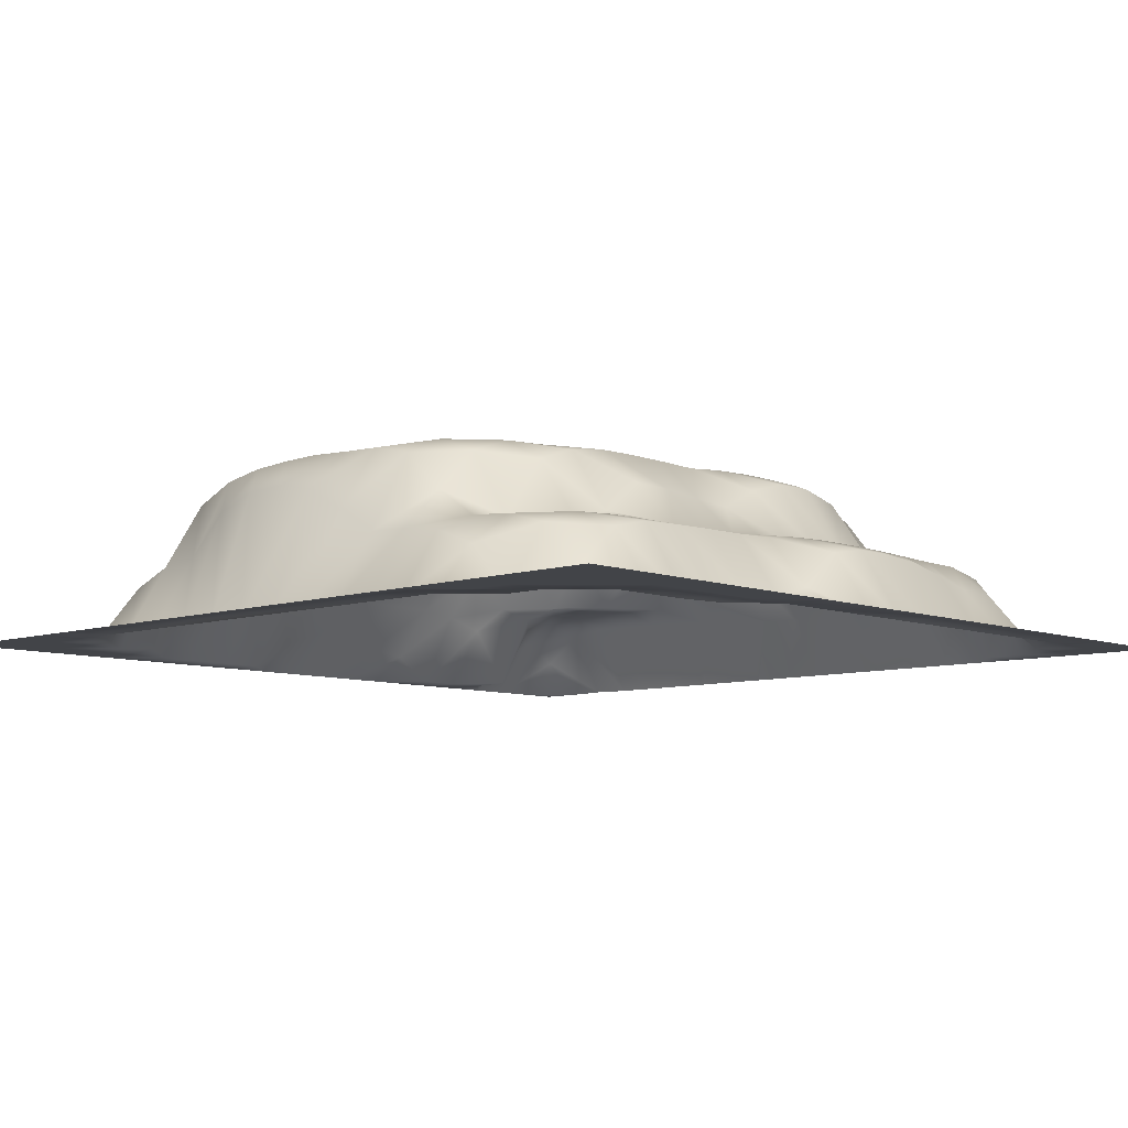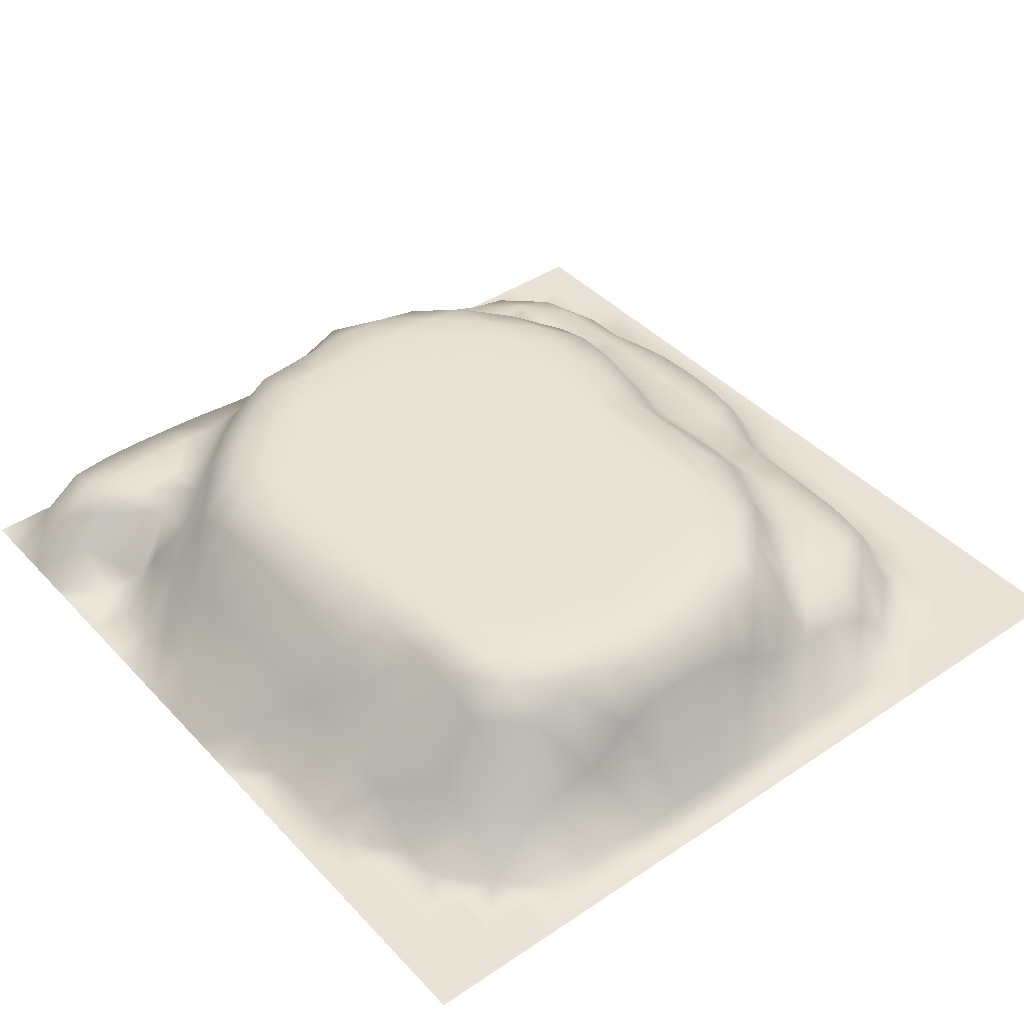
<metadata>
{"format":"obj","ext":"obj","renderer":"f3d","projection":"perspective","resolution":1024,"background":"white","views":[{"elev":-8.1,"azim":133.2,"up":"+Y"},{"elev":41.7,"azim":51.1,"up":"+Y"}]}
</metadata>
<code>
g default
v -5 -0 5
v -4.5 -0 5
v -4 -0 5
v -3.5 -0 5
v -3 -0 5
v -2.5 -0 5
v -2 -0 5
v -1.5 -0 5
v -1 -0 5
v -0.5 -0 5
v 0 -0 5
v 0.5 -0 5
v 1 -0 5
v 1.5 -0 5
v 2 -0 5
v 2.5 -0 5
v 3 -0 5
v 3.5 -0 5
v 4 -0 5
v 4.5 -0 5
v 5 -0 5
v -5 -0 4.5
v -4.5 0.4216 4.5
v -4 0.6519 4.5
v -3.5 0.4317 4.5
v -3 -0 4.5
v -2.5 -0 4.5
v -2 -0 4.5
v -1.5 0.2975 4.5
v -1 0.3879 4.5
v -0.5 0.4749 4.5
v 0 0.4835 4.5
v 0.5 0.3287 4.5
v 1 -0 4.5
v 1.5 -0 4.5
v 2 -0 4.5
v 2.5 -0 4.5
v 3 -0 4.5
v 3.5 -0 4.5
v 4 -0 4.5
v 4.5 -0 4.5
v 5 -0 4.5
v -5 0.008802 4
v -4.5 0.7852 4
v -4 0.926 4
v -3.5 0.795 4
v -3 0.01039 4
v -2.5 0.7016 4
v -2 0.8458 4
v -1.5 0.9004 4
v -1 0.9139 4
v -0.5 0.9246 4
v 0 0.9226 4
v 0.5 0.8976 4
v 1 0.8534 4
v 1.5 0.8363 4
v 2 0.777 4
v 2.5 0.6106 4
v 3 0.04429 4
v 3.5 -0 4
v 4 -0 4
v 4.5 -0 4
v 5 -0 4
v -5 -0 3.5
v -4.5 0.8424 3.5
v -4 0.956 3.5
v -3.5 0.9678 3.5
v -3 0.8649 3.5
v -2.5 0.9591 3.5
v -2 1.423 3.5
v -1.5 1.659 3.5
v -1 1.689 3.5
v -0.5 1.659 3.5
v 0 1.604 3.5
v 0.5 1.539 3.5
v 1 1.433 3.5
v 1.5 1.236 3.5
v 2 0.9602 3.5
v 2.5 0.9315 3.5
v 3 0.8418 3.5
v 3.5 0.6963 3.5
v 4 -0 3.5
v 4.5 -0 3.5
v 5 -0 3.5
v -5 -0 3
v -4.5 0.847 3
v -4 0.9754 3
v -3.5 0.9929 3
v -3 0.9818 3
v -2.5 1.723 3
v -2 1.89 3
v -1.5 1.94 3
v -1 1.947 3
v -0.5 1.938 3
v 0 1.918 3
v 0.5 1.911 3
v 1 1.867 3
v 1.5 1.861 3
v 2 1.833 3
v 2.5 1.779 3
v 3 1.532 3
v 3.5 0.907 3
v 4 0.59 3
v 4.5 -0 3
v 5 -0 3
v -5 -0 2.5
v -4.5 0.8352 2.5
v -4 0.9763 2.5
v -3.5 0.9962 2.5
v -3 1.688 2.5
v -2.5 1.923 2.5
v -2 1.989 2.5
v -1.5 1.99 2.5
v -1 1.996 2.5
v -0.5 1.989 2.5
v 0 1.989 2.5
v 0.5 1.983 2.5
v 1 1.98 2.5
v 1.5 1.976 2.5
v 2 1.973 2.5
v 2.5 1.965 2.5
v 3 1.875 2.5
v 3.5 1.567 2.5
v 4 0.7877 2.5
v 4.5 -0 2.5
v 5 -0 2.5
v -5 -0 2
v -4.5 0.8168 2
v -4 0.9702 2
v -3.5 1.476 2
v -3 1.895 2
v -2.5 1.99 2
v -2 1.995 2
v -1.5 1.998 2
v -1 1.999 2
v -0.5 1.996 2
v 0 1.998 2
v 0.5 1.997 2
v 1 1.996 2
v 1.5 1.996 2
v 2 1.995 2
v 2.5 1.994 2
v 3 1.954 2
v 3.5 1.784 2
v 4 0.8393 2
v 4.5 -0 2
v 5 -0 2
v -5 -0 1.5
v -4.5 0.7737 1.5
v -4 1.13 1.5
v -3.5 1.82 1.5
v -3 1.999 1.5
v -2.5 2 1.5
v -2 1.999 1.5
v -1.5 2 1.5
v -1 2 1.5
v -0.5 1.999 1.5
v 0 2 1.5
v 0.5 1.999 1.5
v 1 1.999 1.5
v 1.5 1.999 1.5
v 2 1.997 1.5
v 2.5 1.995 1.5
v 3 1.988 1.5
v 3.5 1.869 1.5
v 4 1.305 1.5
v 4.5 -0 1.5
v 5 -0 1.5
v -5 -0 1
v -4.5 0.7548 1
v -4 0.9975 1
v -3.5 1.87 1
v -3 1.999 1
v -2.5 2 1
v -2 2 1
v -1.5 2 1
v -1 2 1
v -0.5 2 1
v 0 2 1
v 0.5 1.999 1
v 1 1.998 1
v 1.5 1.997 1
v 2 1.989 1
v 2.5 1.983 1
v 3 1.978 1
v 3.5 1.897 1
v 4 1.482 1
v 4.5 -0 1
v 5 -0 1
v -5 -0 0.5
v -4.5 0.725 0.5
v -4 1.446 0.5
v -3.5 1.92 0.5
v -3 1.997 0.5
v -2.5 2 0.5
v -2 2 0.5
v -1.5 2 0.5
v -1 2 0.5
v -0.5 2 0.5
v 0 1.999 0.5
v 0.5 1.998 0.5
v 1 1.994 0.5
v 1.5 1.99 0.5
v 2 1.97 0.5
v 2.5 1.944 0.5
v 3 1.962 0.5
v 3.5 1.905 0.5
v 4 1.493 0.5
v 4.5 -0 0.5
v 5 -0 0.5
v -5 0 0
v -4.5 0.7072 0
v -4 1.656 0
v -3.5 1.941 0
v -3 1.99 0
v -2.5 2 0
v -2 2 0
v -1.5 2 0
v -1 2 0
v -0.5 2 0
v 0 1.998 0
v 0.5 1.994 0
v 1 1.981 0
v 1.5 1.975 0
v 2 1.98 0
v 2.5 1.979 0
v 3 1.973 0
v 3.5 1.878 0
v 4 1.403 0
v 4.5 0 0
v 5 0 0
v -5 0 -0.5
v -4.5 0.6696 -0.5
v -4 1.487 -0.5
v -3.5 1.908 -0.5
v -3 1.983 -0.5
v -2.5 1.998 -0.5
v -2 2 -0.5
v -1.5 2 -0.5
v -1 2 -0.5
v -0.5 2 -0.5
v 0 1.998 -0.5
v 0.5 1.992 -0.5
v 1 1.984 -0.5
v 1.5 1.989 -0.5
v 2 1.994 -0.5
v 2.5 1.991 -0.5
v 3 1.973 -0.5
v 3.5 1.858 -0.5
v 4 1.122 -0.5
v 4.5 0 -0.5
v 5 0 -0.5
v -5 0 -1
v -4.5 0.7418 -1
v -4 0.9637 -1
v -3.5 1.809 -1
v -3 1.964 -1
v -2.5 1.991 -1
v -2 1.999 -1
v -1.5 2 -1
v -1 1.999 -1
v -0.5 1.999 -1
v 0 1.997 -1
v 0.5 1.995 -1
v 1 1.994 -1
v 1.5 1.996 -1
v 2 1.995 -1
v 2.5 1.987 -1
v 3 1.958 -1
v 3.5 1.743 -1
v 4 0.8298 -1
v 4.5 0 -1
v 5 0 -1
v -5 0 -1.5
v -4.5 0.7889 -1.5
v -4 0.9682 -1.5
v -3.5 1.57 -1.5
v -3 1.901 -1.5
v -2.5 1.967 -1.5
v -2 1.99 -1.5
v -1.5 1.999 -1.5
v -1 1.996 -1.5
v -0.5 1.994 -1.5
v 0 1.988 -1.5
v 0.5 1.988 -1.5
v 1 1.988 -1.5
v 1.5 1.986 -1.5
v 2 1.974 -1.5
v 2.5 1.947 -1.5
v 3 1.77 -1.5
v 3.5 1.281 -1.5
v 4 0.8117 -1.5
v 4.5 0 -1.5
v 5 0 -1.5
v -5 0 -2
v -4.5 0.7464 -2
v -4 0.957 -2
v -3.5 0.9943 -2
v -3 1.601 -2
v -2.5 1.84 -2
v -2 1.955 -2
v -1.5 1.969 -2
v -1 1.97 -2
v -0.5 1.953 -2
v 0 1.91 -2
v 0.5 1.92 -2
v 1 1.925 -2
v 1.5 1.917 -2
v 2 1.85 -2
v 2.5 1.681 -2
v 3 0.9921 -2
v 3.5 0.9547 -2
v 4 0.7474 -2
v 4.5 0 -2
v 5 0 -2
v -5 0 -2.5
v -4.5 0.4673 -2.5
v -4 0.9097 -2.5
v -3.5 0.9972 -2.5
v -3 0.9989 -2.5
v -2.5 1.124 -2.5
v -2 1.674 -2.5
v -1.5 1.797 -2.5
v -1 1.789 -2.5
v -0.5 1.653 -2.5
v 0 1.406 -2.5
v 0.5 1.439 -2.5
v 1 1.481 -2.5
v 1.5 1.489 -2.5
v 2 1.117 -2.5
v 2.5 0.9936 -2.5
v 3 0.9819 -2.5
v 3.5 0.9153 -2.5
v 4 0.5499 -2.5
v 4.5 0 -2.5
v 5 0 -2.5
v -5 0 -3
v -4.5 0 -3
v -4 0.8107 -3
v -3.5 0.979 -3
v -3 0.991 -3
v -2.5 0.9918 -3
v -2 0.9941 -3
v -1.5 0.9961 -3
v -1 0.9996 -3
v -0.5 0.9964 -3
v 0 0.9997 -3
v 0.5 0.9978 -3
v 1 0.9826 -3
v 1.5 0.9815 -3
v 2 0.9789 -3
v 2.5 0.9702 -3
v 3 0.9395 -3
v 3.5 0.7743 -3
v 4 0 -3
v 4.5 0 -3
v 5 0 -3
v -5 0 -3.5
v -4.5 0 -3.5
v -4 0.493 -3.5
v -3.5 0.8347 -3.5
v -3 0.9361 -3.5
v -2.5 0.9401 -3.5
v -2 0.9565 -3.5
v -1.5 0.9695 -3.5
v -1 0.9738 -3.5
v -0.5 0.9716 -3.5
v 0 0.9543 -3.5
v 0.5 0.8983 -3.5
v 1 0.8794 -3.5
v 1.5 0.8736 -3.5
v 2 0.8607 -3.5
v 2.5 0.8418 -3.5
v 3 0.7417 -3.5
v 3.5 0.2735 -3.5
v 4 0 -3.5
v 4.5 0 -3.5
v 5 0 -3.5
v -5 0 -4
v -4.5 0 -4
v -4 0 -4
v -3.5 0.1905 -4
v -3 0.5509 -4
v -2.5 0.5645 -4
v -2 0.6823 -4
v -1.5 0.7818 -4
v -1 0.8191 -4
v -0.5 0.8185 -4
v 0 0.7359 -4
v 0.5 0.3066 -4
v 1 0.162 -4
v 1.5 0.128 -4
v 2 0.01329 -4
v 2.5 0 -4
v 3 0 -4
v 3.5 0 -4
v 4 0 -4
v 4.5 0 -4
v 5 0 -4
v -5 0 -4.5
v -4.5 0 -4.5
v -4 0 -4.5
v -3.5 0 -4.5
v -3 0 -4.5
v -2.5 0 -4.5
v -2 0 -4.5
v -1.5 0 -4.5
v -1 0 -4.5
v -0.5 0 -4.5
v 0 0 -4.5
v 0.5 0 -4.5
v 1 0 -4.5
v 1.5 0 -4.5
v 2 0 -4.5
v 2.5 0 -4.5
v 3 0 -4.5
v 3.5 0 -4.5
v 4 0 -4.5
v 4.5 0 -4.5
v 5 0 -4.5
v -5 0 -5
v -4.5 0 -5
v -4 0 -5
v -3.5 0 -5
v -3 0 -5
v -2.5 0 -5
v -2 0 -5
v -1.5 0 -5
v -1 0 -5
v -0.5 0 -5
v 0 0 -5
v 0.5 0 -5
v 1 0 -5
v 1.5 0 -5
v 2 0 -5
v 2.5 0 -5
v 3 0 -5
v 3.5 0 -5
v 4 0 -5
v 4.5 0 -5
v 5 0 -5
g pPlane1
f 1 2 22
f 22 2 23
f 2 3 23
f 23 3 24
f 4 25 3
f 3 25 24
f 5 26 4
f 4 26 25
f 5 6 26
f 26 6 27
f 6 7 27
f 27 7 28
f 7 8 28
f 28 8 29
f 8 9 29
f 29 9 30
f 9 10 30
f 30 10 31
f 10 11 31
f 31 11 32
f 12 33 11
f 11 33 32
f 13 34 12
f 12 34 33
f 13 14 34
f 34 14 35
f 14 15 35
f 35 15 36
f 15 16 36
f 36 16 37
f 16 17 37
f 37 17 38
f 17 18 38
f 38 18 39
f 18 19 39
f 39 19 40
f 19 20 40
f 40 20 41
f 20 21 41
f 41 21 42
f 22 23 43
f 43 23 44
f 23 24 44
f 44 24 45
f 25 46 24
f 24 46 45
f 26 47 25
f 25 47 46
f 26 27 47
f 47 27 48
f 27 28 48
f 48 28 49
f 28 29 49
f 49 29 50
f 29 30 50
f 50 30 51
f 30 31 51
f 51 31 52
f 31 32 52
f 52 32 53
f 33 54 32
f 32 54 53
f 34 55 33
f 33 55 54
f 35 56 34
f 34 56 55
f 36 57 35
f 35 57 56
f 37 58 36
f 36 58 57
f 38 59 37
f 37 59 58
f 39 60 38
f 38 60 59
f 39 40 60
f 60 40 61
f 40 41 61
f 61 41 62
f 41 42 62
f 62 42 63
f 43 44 64
f 64 44 65
f 44 45 65
f 65 45 66
f 46 67 45
f 45 67 66
f 47 68 46
f 46 68 67
f 47 48 68
f 68 48 69
f 48 49 69
f 69 49 70
f 49 50 70
f 70 50 71
f 50 51 71
f 71 51 72
f 52 73 51
f 51 73 72
f 53 74 52
f 52 74 73
f 54 75 53
f 53 75 74
f 55 76 54
f 54 76 75
f 56 77 55
f 55 77 76
f 57 78 56
f 56 78 77
f 58 79 57
f 57 79 78
f 59 80 58
f 58 80 79
f 60 81 59
f 59 81 80
f 61 82 60
f 60 82 81
f 61 62 82
f 82 62 83
f 62 63 83
f 83 63 84
f 64 65 85
f 85 65 86
f 65 66 86
f 86 66 87
f 66 67 87
f 87 67 88
f 68 89 67
f 67 89 88
f 68 69 89
f 89 69 90
f 69 70 90
f 90 70 91
f 70 71 91
f 91 71 92
f 71 72 92
f 92 72 93
f 73 94 72
f 72 94 93
f 74 95 73
f 73 95 94
f 75 96 74
f 74 96 95
f 76 97 75
f 75 97 96
f 77 98 76
f 76 98 97
f 78 99 77
f 77 99 98
f 79 100 78
f 78 100 99
f 80 101 79
f 79 101 100
f 81 102 80
f 80 102 101
f 82 103 81
f 81 103 102
f 83 104 82
f 82 104 103
f 83 84 104
f 104 84 105
f 86 107 85
f 85 107 106
f 87 108 86
f 86 108 107
f 87 88 108
f 108 88 109
f 88 89 109
f 109 89 110
f 89 90 110
f 110 90 111
f 90 91 111
f 111 91 112
f 91 92 112
f 112 92 113
f 92 93 113
f 113 93 114
f 94 115 93
f 93 115 114
f 95 116 94
f 94 116 115
f 96 117 95
f 95 117 116
f 97 118 96
f 96 118 117
f 98 119 97
f 97 119 118
f 99 120 98
f 98 120 119
f 100 121 99
f 99 121 120
f 101 122 100
f 100 122 121
f 102 123 101
f 101 123 122
f 103 124 102
f 102 124 123
f 104 125 103
f 103 125 124
f 104 105 125
f 125 105 126
f 107 128 106
f 106 128 127
f 108 129 107
f 107 129 128
f 108 109 129
f 129 109 130
f 109 110 130
f 130 110 131
f 110 111 131
f 131 111 132
f 111 112 132
f 132 112 133
f 112 113 133
f 133 113 134
f 113 114 134
f 134 114 135
f 114 115 135
f 135 115 136
f 115 116 136
f 136 116 137
f 116 117 137
f 137 117 138
f 117 118 138
f 138 118 139
f 118 119 139
f 139 119 140
f 119 120 140
f 140 120 141
f 120 121 141
f 141 121 142
f 122 143 121
f 121 143 142
f 123 144 122
f 122 144 143
f 124 145 123
f 123 145 144
f 125 146 124
f 124 146 145
f 125 126 146
f 146 126 147
f 128 149 127
f 127 149 148
f 128 129 149
f 149 129 150
f 129 130 150
f 150 130 151
f 130 131 151
f 151 131 152
f 131 132 152
f 152 132 153
f 132 133 153
f 153 133 154
f 133 134 154
f 154 134 155
f 134 135 155
f 155 135 156
f 135 136 156
f 156 136 157
f 136 137 157
f 157 137 158
f 137 138 158
f 158 138 159
f 138 139 159
f 159 139 160
f 139 140 160
f 160 140 161
f 140 141 161
f 161 141 162
f 141 142 162
f 162 142 163
f 143 164 142
f 142 164 163
f 144 165 143
f 143 165 164
f 145 166 144
f 144 166 165
f 146 167 145
f 145 167 166
f 146 147 167
f 167 147 168
f 149 170 148
f 148 170 169
f 150 171 149
f 149 171 170
f 151 172 150
f 150 172 171
f 151 152 172
f 172 152 173
f 152 153 173
f 173 153 174
f 153 154 174
f 174 154 175
f 154 155 175
f 175 155 176
f 155 156 176
f 176 156 177
f 156 157 177
f 177 157 178
f 157 158 178
f 178 158 179
f 158 159 179
f 179 159 180
f 159 160 180
f 180 160 181
f 160 161 181
f 181 161 182
f 161 162 182
f 182 162 183
f 162 163 183
f 183 163 184
f 163 164 184
f 184 164 185
f 165 186 164
f 164 186 185
f 166 187 165
f 165 187 186
f 167 188 166
f 166 188 187
f 167 168 188
f 188 168 189
f 170 191 169
f 169 191 190
f 170 171 191
f 191 171 192
f 171 172 192
f 192 172 193
f 172 173 193
f 193 173 194
f 173 174 194
f 194 174 195
f 174 175 195
f 195 175 196
f 175 176 196
f 196 176 197
f 176 177 197
f 197 177 198
f 177 178 198
f 198 178 199
f 178 179 199
f 199 179 200
f 179 180 200
f 200 180 201
f 180 181 201
f 201 181 202
f 181 182 202
f 202 182 203
f 182 183 203
f 203 183 204
f 183 184 204
f 204 184 205
f 185 206 184
f 184 206 205
f 185 186 206
f 206 186 207
f 187 208 186
f 186 208 207
f 188 209 187
f 187 209 208
f 188 189 209
f 209 189 210
f 191 212 190
f 190 212 211
f 191 192 212
f 212 192 213
f 192 193 213
f 213 193 214
f 193 194 214
f 214 194 215
f 194 195 215
f 215 195 216
f 195 196 216
f 216 196 217
f 196 197 217
f 217 197 218
f 197 198 218
f 218 198 219
f 198 199 219
f 219 199 220
f 199 200 220
f 220 200 221
f 200 201 221
f 221 201 222
f 201 202 222
f 222 202 223
f 202 203 223
f 223 203 224
f 203 204 224
f 224 204 225
f 205 226 204
f 204 226 225
f 205 206 226
f 226 206 227
f 206 207 227
f 227 207 228
f 207 208 228
f 228 208 229
f 208 209 229
f 229 209 230
f 209 210 230
f 230 210 231
f 212 233 211
f 211 233 232
f 213 234 212
f 212 234 233
f 214 235 213
f 213 235 234
f 215 236 214
f 214 236 235
f 215 216 236
f 236 216 237
f 216 217 237
f 237 217 238
f 217 218 238
f 238 218 239
f 218 219 239
f 239 219 240
f 219 220 240
f 240 220 241
f 220 221 241
f 241 221 242
f 221 222 242
f 242 222 243
f 222 223 243
f 243 223 244
f 223 224 244
f 244 224 245
f 224 225 245
f 245 225 246
f 225 226 246
f 246 226 247
f 226 227 247
f 247 227 248
f 227 228 248
f 248 228 249
f 228 229 249
f 249 229 250
f 229 230 250
f 250 230 251
f 230 231 251
f 251 231 252
f 232 233 253
f 253 233 254
f 234 255 233
f 233 255 254
f 235 256 234
f 234 256 255
f 236 257 235
f 235 257 256
f 237 258 236
f 236 258 257
f 237 238 258
f 258 238 259
f 238 239 259
f 259 239 260
f 239 240 260
f 260 240 261
f 240 241 261
f 261 241 262
f 241 242 262
f 262 242 263
f 242 243 263
f 263 243 264
f 243 244 264
f 264 244 265
f 244 245 265
f 265 245 266
f 245 246 266
f 266 246 267
f 246 247 267
f 267 247 268
f 247 248 268
f 268 248 269
f 248 249 269
f 269 249 270
f 249 250 270
f 270 250 271
f 250 251 271
f 271 251 272
f 251 252 272
f 272 252 273
f 253 254 274
f 274 254 275
f 254 255 275
f 275 255 276
f 256 277 255
f 255 277 276
f 257 278 256
f 256 278 277
f 258 279 257
f 257 279 278
f 259 280 258
f 258 280 279
f 259 260 280
f 280 260 281
f 260 261 281
f 281 261 282
f 261 262 282
f 282 262 283
f 262 263 283
f 283 263 284
f 263 264 284
f 284 264 285
f 264 265 285
f 285 265 286
f 265 266 286
f 286 266 287
f 266 267 287
f 287 267 288
f 267 268 288
f 288 268 289
f 268 269 289
f 289 269 290
f 269 270 290
f 290 270 291
f 270 271 291
f 291 271 292
f 271 272 292
f 292 272 293
f 272 273 293
f 293 273 294
f 275 296 274
f 274 296 295
f 276 297 275
f 275 297 296
f 277 298 276
f 276 298 297
f 278 299 277
f 277 299 298
f 279 300 278
f 278 300 299
f 280 301 279
f 279 301 300
f 281 302 280
f 280 302 301
f 281 282 302
f 302 282 303
f 282 283 303
f 303 283 304
f 283 284 304
f 304 284 305
f 285 306 284
f 284 306 305
f 286 307 285
f 285 307 306
f 286 287 307
f 307 287 308
f 287 288 308
f 308 288 309
f 288 289 309
f 309 289 310
f 289 290 310
f 310 290 311
f 290 291 311
f 311 291 312
f 291 292 312
f 312 292 313
f 292 293 313
f 313 293 314
f 293 294 314
f 314 294 315
f 296 317 295
f 295 317 316
f 297 318 296
f 296 318 317
f 298 319 297
f 297 319 318
f 299 320 298
f 298 320 319
f 300 321 299
f 299 321 320
f 301 322 300
f 300 322 321
f 302 323 301
f 301 323 322
f 302 303 323
f 323 303 324
f 303 304 324
f 324 304 325
f 304 305 325
f 325 305 326
f 306 327 305
f 305 327 326
f 307 328 306
f 306 328 327
f 307 308 328
f 328 308 329
f 308 309 329
f 329 309 330
f 309 310 330
f 330 310 331
f 310 311 331
f 331 311 332
f 311 312 332
f 332 312 333
f 312 313 333
f 333 313 334
f 313 314 334
f 334 314 335
f 314 315 335
f 335 315 336
f 317 338 316
f 316 338 337
f 318 339 317
f 317 339 338
f 319 340 318
f 318 340 339
f 319 320 340
f 340 320 341
f 321 342 320
f 320 342 341
f 322 343 321
f 321 343 342
f 323 344 322
f 322 344 343
f 323 324 344
f 344 324 345
f 324 325 345
f 345 325 346
f 325 326 346
f 346 326 347
f 327 348 326
f 326 348 347
f 328 349 327
f 327 349 348
f 329 350 328
f 328 350 349
f 329 330 350
f 350 330 351
f 330 331 351
f 351 331 352
f 331 332 352
f 352 332 353
f 332 333 353
f 353 333 354
f 333 334 354
f 354 334 355
f 334 335 355
f 355 335 356
f 335 336 356
f 356 336 357
f 337 338 358
f 358 338 359
f 339 360 338
f 338 360 359
f 340 361 339
f 339 361 360
f 341 362 340
f 340 362 361
f 342 363 341
f 341 363 362
f 343 364 342
f 342 364 363
f 344 365 343
f 343 365 364
f 344 345 365
f 365 345 366
f 345 346 366
f 366 346 367
f 346 347 367
f 367 347 368
f 347 348 368
f 368 348 369
f 348 349 369
f 369 349 370
f 349 350 370
f 370 350 371
f 350 351 371
f 371 351 372
f 351 352 372
f 372 352 373
f 352 353 373
f 373 353 374
f 353 354 374
f 374 354 375
f 354 355 375
f 375 355 376
f 355 356 376
f 376 356 377
f 356 357 377
f 377 357 378
f 358 359 379
f 379 359 380
f 360 381 359
f 359 381 380
f 361 382 360
f 360 382 381
f 362 383 361
f 361 383 382
f 363 384 362
f 362 384 383
f 364 385 363
f 363 385 384
f 365 386 364
f 364 386 385
f 366 387 365
f 365 387 386
f 366 367 387
f 387 367 388
f 367 368 388
f 388 368 389
f 368 369 389
f 389 369 390
f 369 370 390
f 390 370 391
f 370 371 391
f 391 371 392
f 371 372 392
f 392 372 393
f 372 373 393
f 393 373 394
f 373 374 394
f 394 374 395
f 374 375 395
f 395 375 396
f 375 376 396
f 396 376 397
f 376 377 397
f 397 377 398
f 377 378 398
f 398 378 399
f 379 380 400
f 400 380 401
f 380 381 401
f 401 381 402
f 382 403 381
f 381 403 402
f 383 404 382
f 382 404 403
f 384 405 383
f 383 405 404
f 385 406 384
f 384 406 405
f 386 407 385
f 385 407 406
f 387 408 386
f 386 408 407
f 387 388 408
f 408 388 409
f 388 389 409
f 409 389 410
f 389 390 410
f 410 390 411
f 390 391 411
f 411 391 412
f 391 392 412
f 412 392 413
f 392 393 413
f 413 393 414
f 393 394 414
f 414 394 415
f 394 395 415
f 415 395 416
f 395 396 416
f 416 396 417
f 396 397 417
f 417 397 418
f 397 398 418
f 418 398 419
f 398 399 419
f 419 399 420
f 400 401 421
f 421 401 422
f 401 402 422
f 422 402 423
f 402 403 423
f 423 403 424
f 403 404 424
f 424 404 425
f 404 405 425
f 425 405 426
f 405 406 426
f 426 406 427
f 406 407 427
f 427 407 428
f 407 408 428
f 428 408 429
f 408 409 429
f 429 409 430
f 409 410 430
f 430 410 431
f 410 411 431
f 431 411 432
f 411 412 432
f 432 412 433
f 412 413 433
f 433 413 434
f 413 414 434
f 434 414 435
f 414 415 435
f 435 415 436
f 415 416 436
f 436 416 437
f 416 417 437
f 437 417 438
f 417 418 438
f 438 418 439
f 418 419 439
f 439 419 440
f 419 420 440
f 440 420 441

</code>
